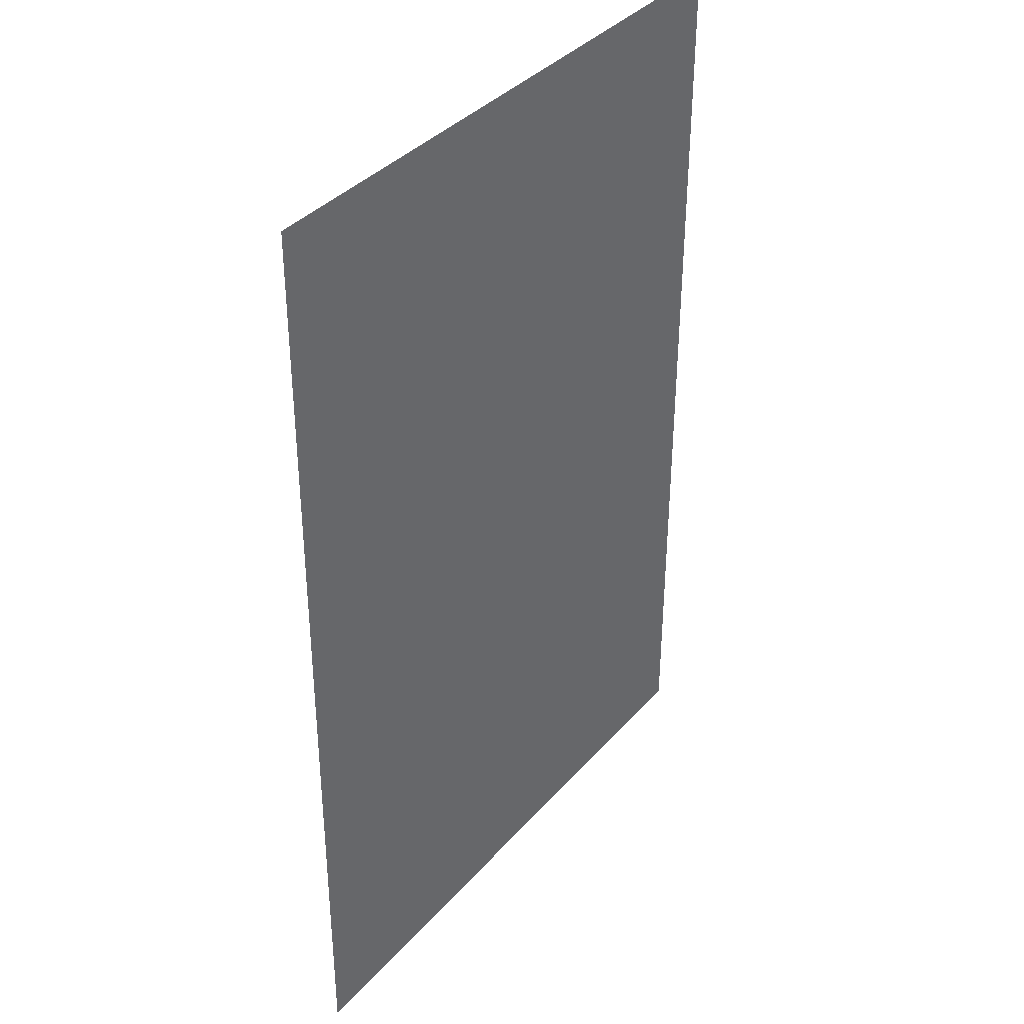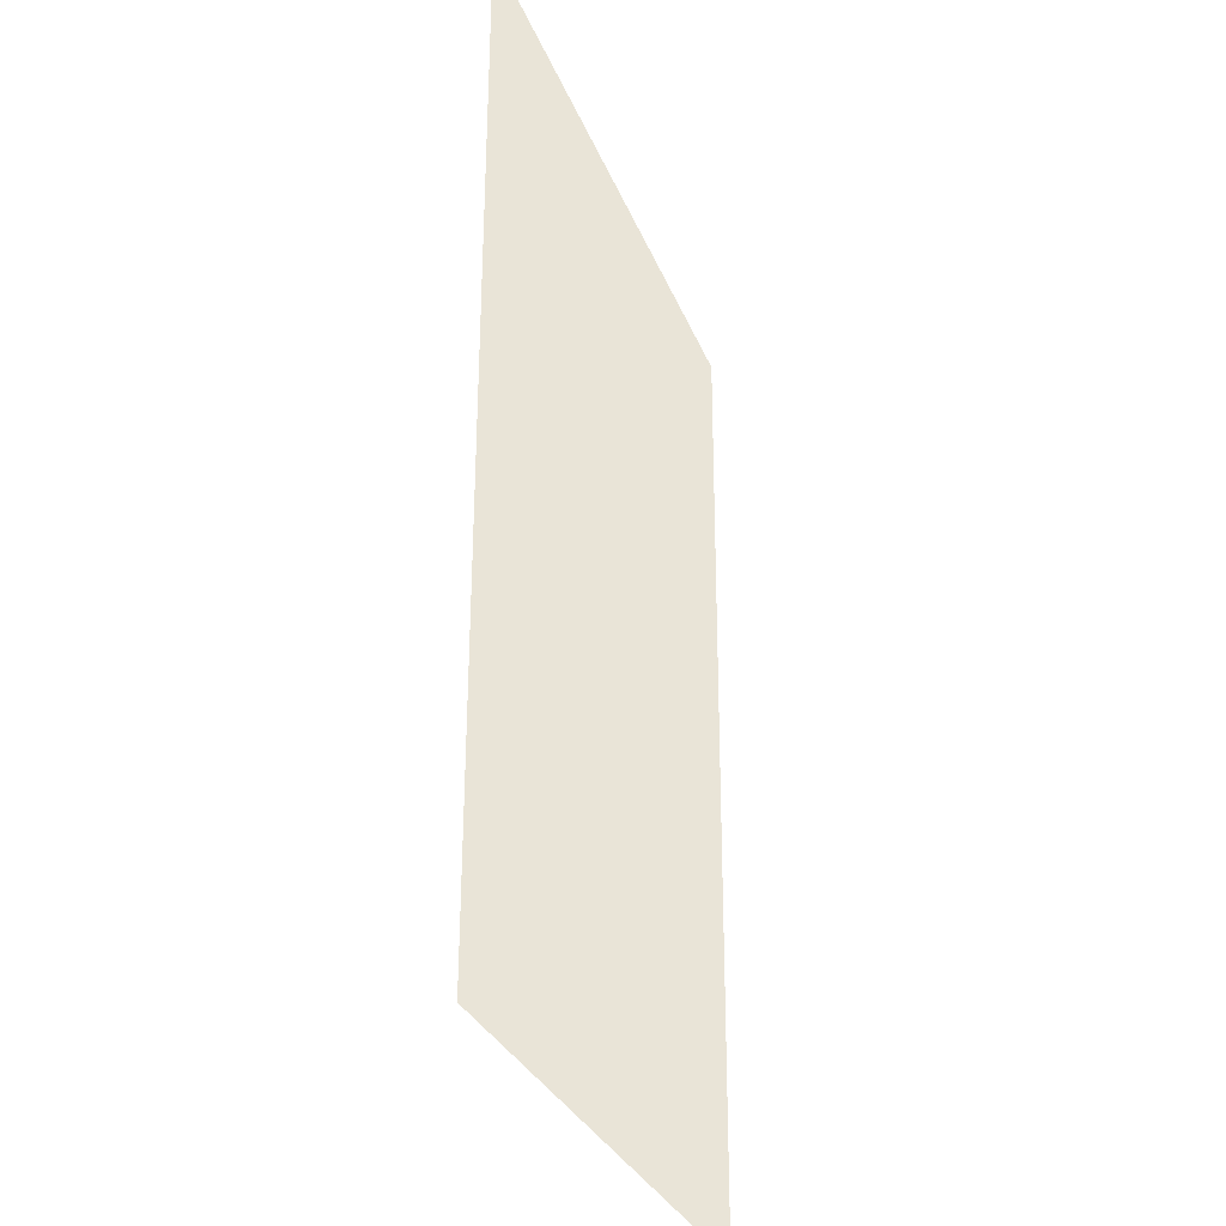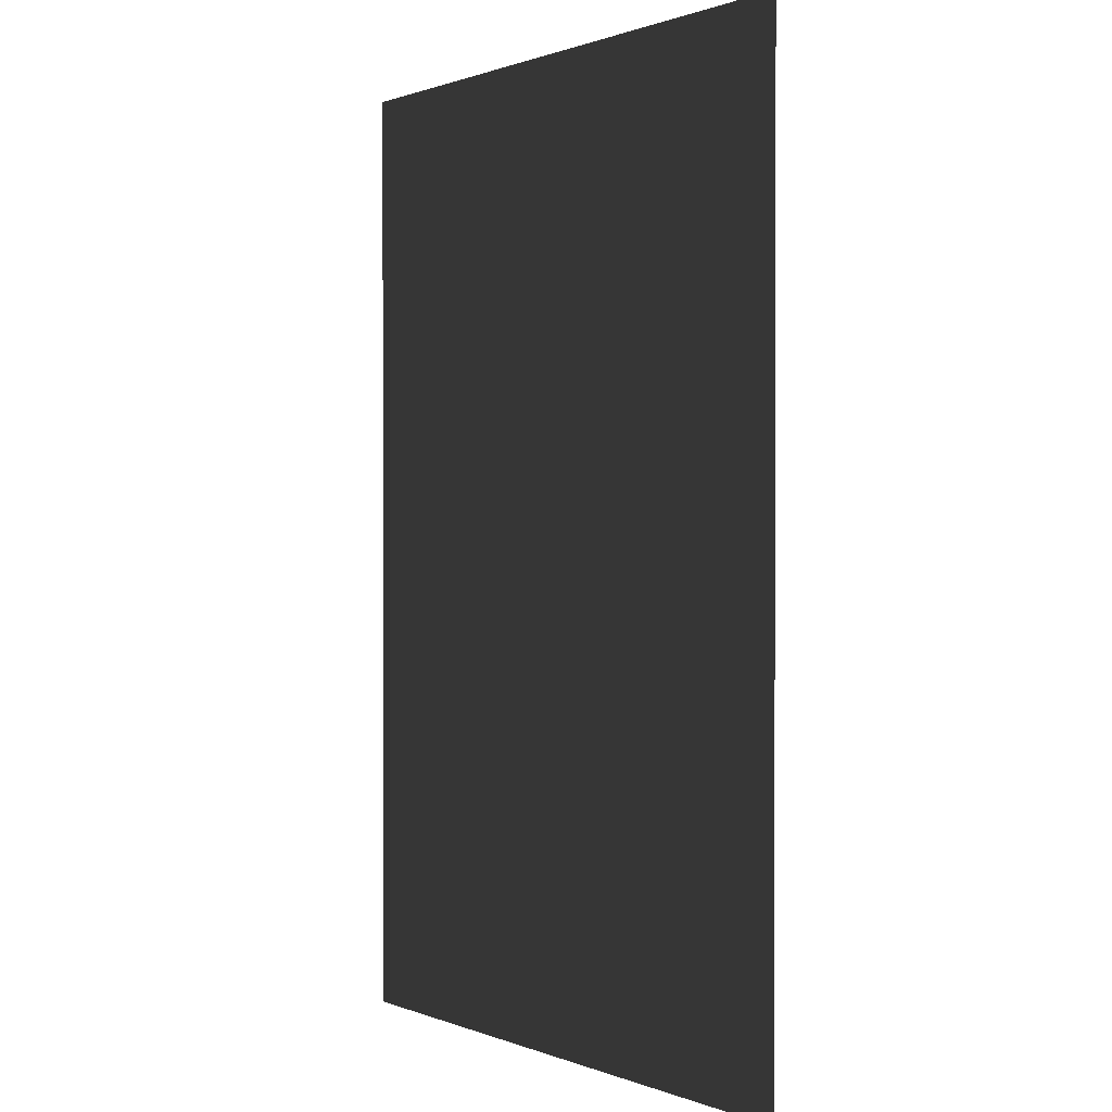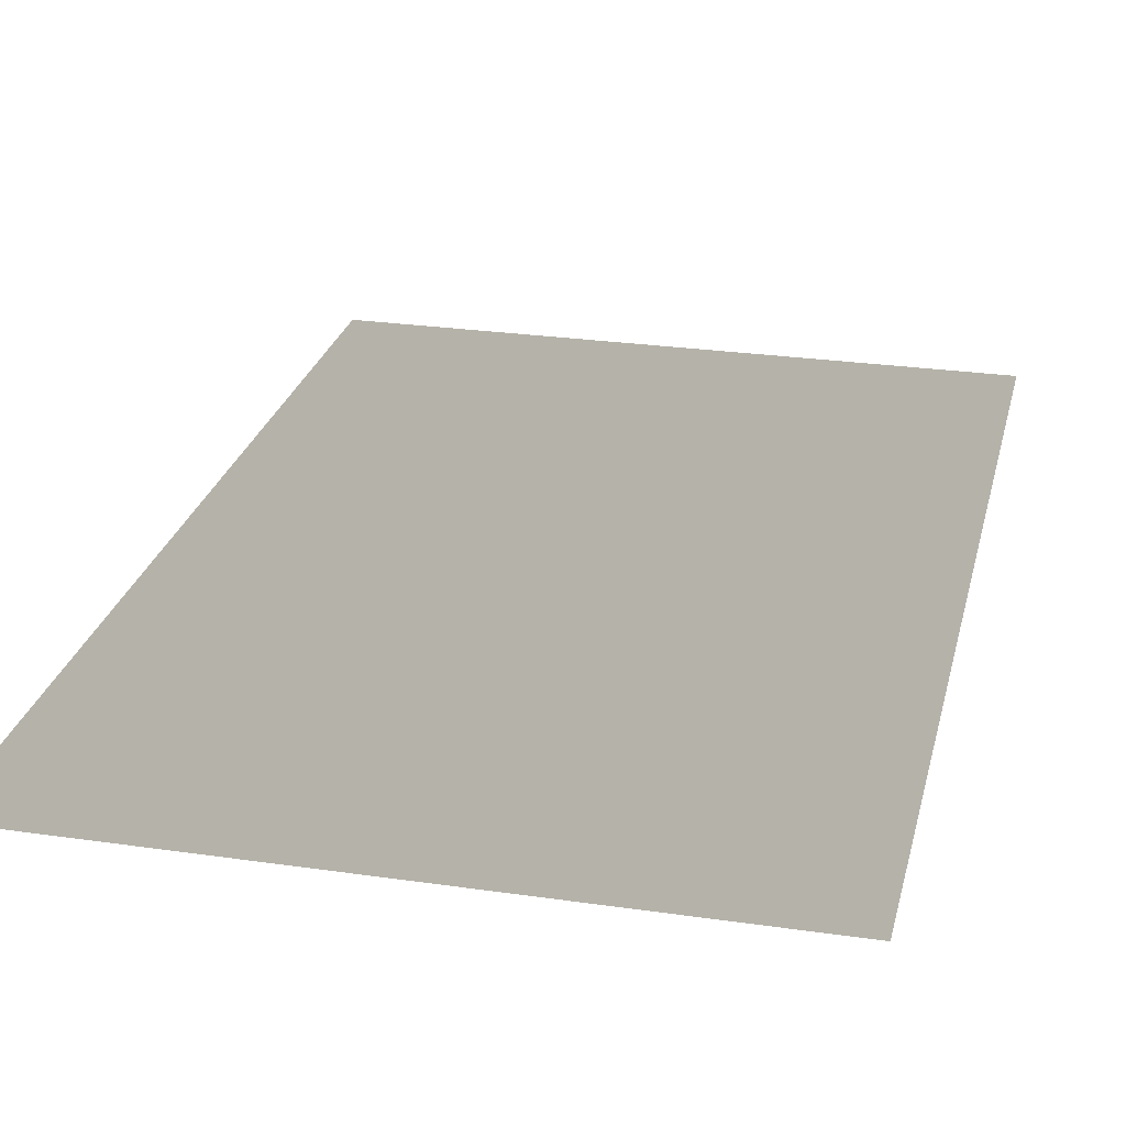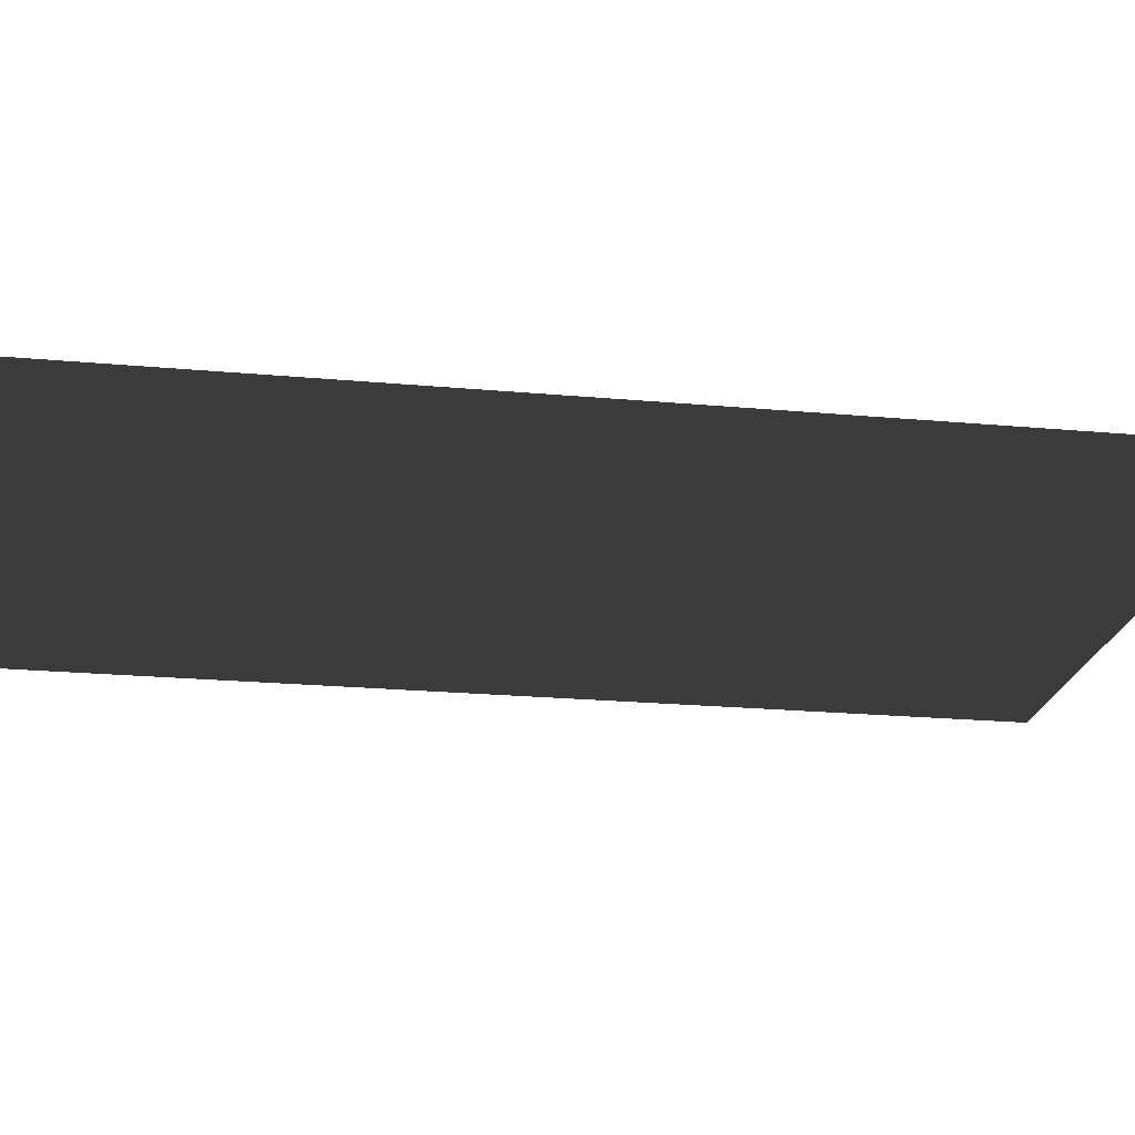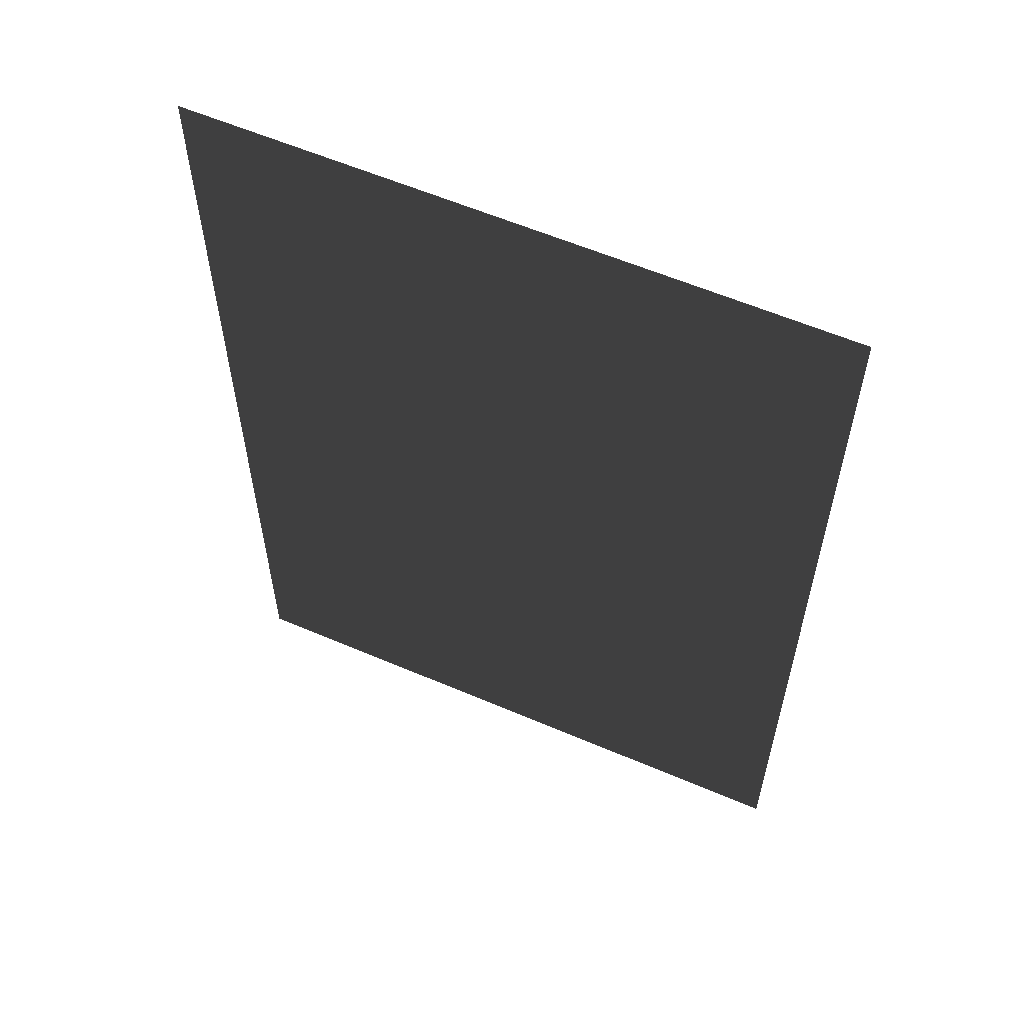
<metadata>
{"format":"obj","ext":"obj","renderer":"f3d","projection":"perspective","resolution":1024,"background":"white","views":[{"elev":37.1,"azim":125.7,"up":"+Z"},{"elev":-30.3,"azim":108.9,"up":"+Z"},{"elev":0.8,"azim":54.7,"up":"+Z"},{"elev":26.0,"azim":12.9,"up":"+Y"},{"elev":-21.3,"azim":80.8,"up":"+Y"},{"elev":59.2,"azim":-156.3,"up":"+Z"}]}
</metadata>
<code>
g Plane18
v 19.97 0.02772 30.01
v 20.02 -0.05022 -29.97
v -20.02 0.04906 29.97
v -19.97 -0.02888 -30.01
f 3 1 2
f 2 4 3

</code>
